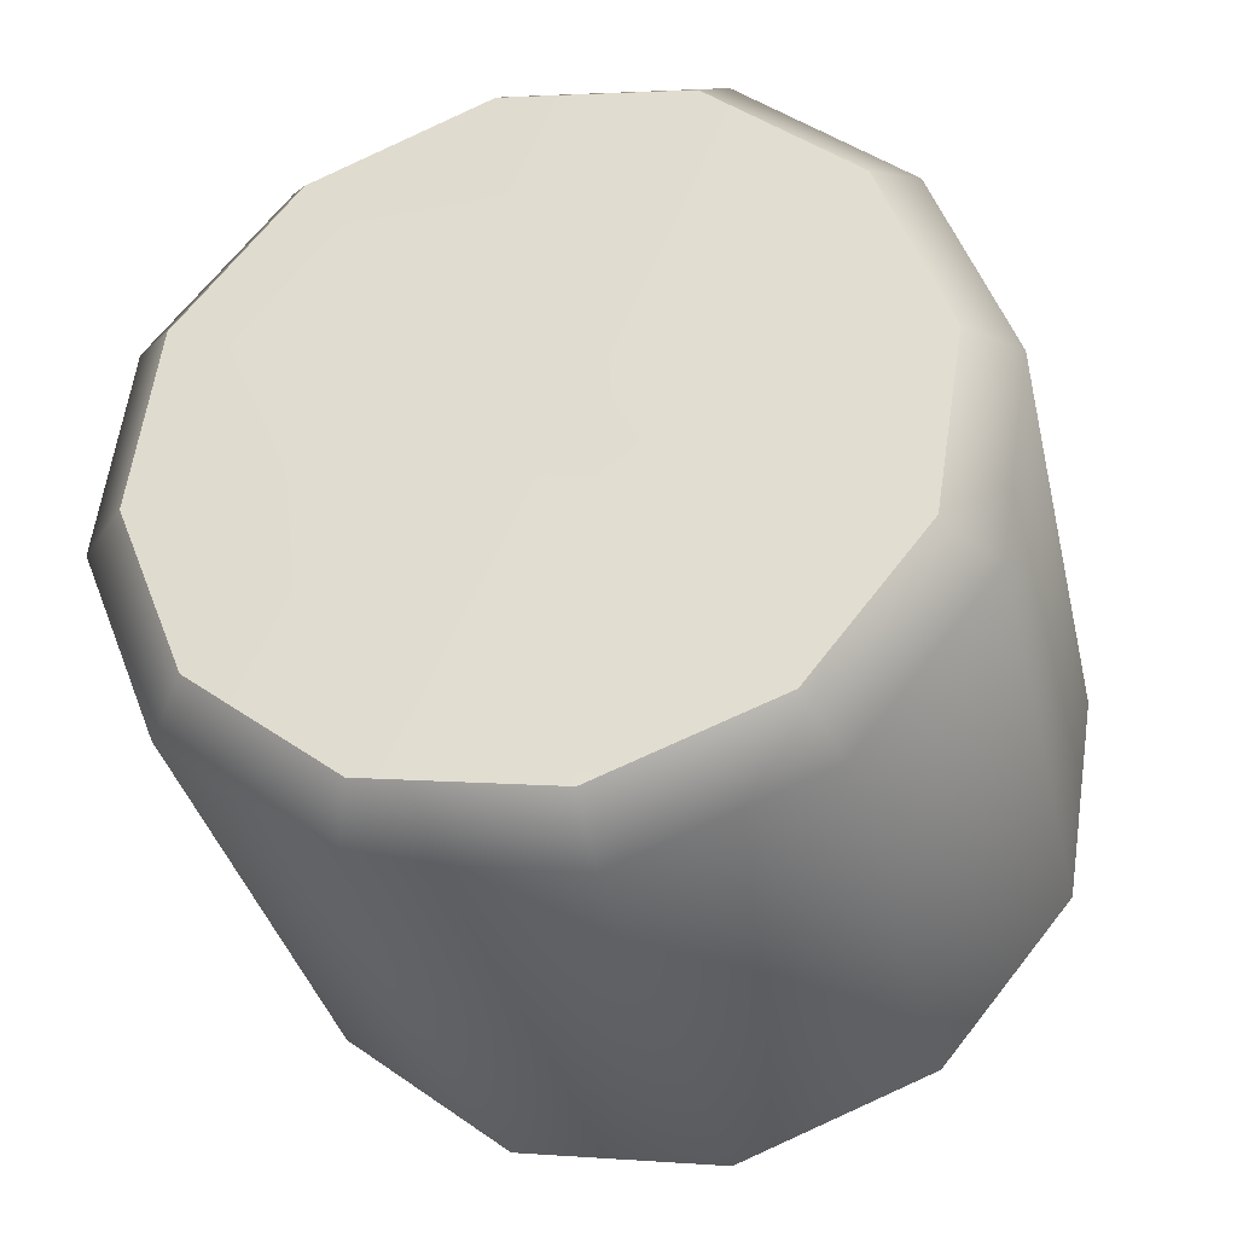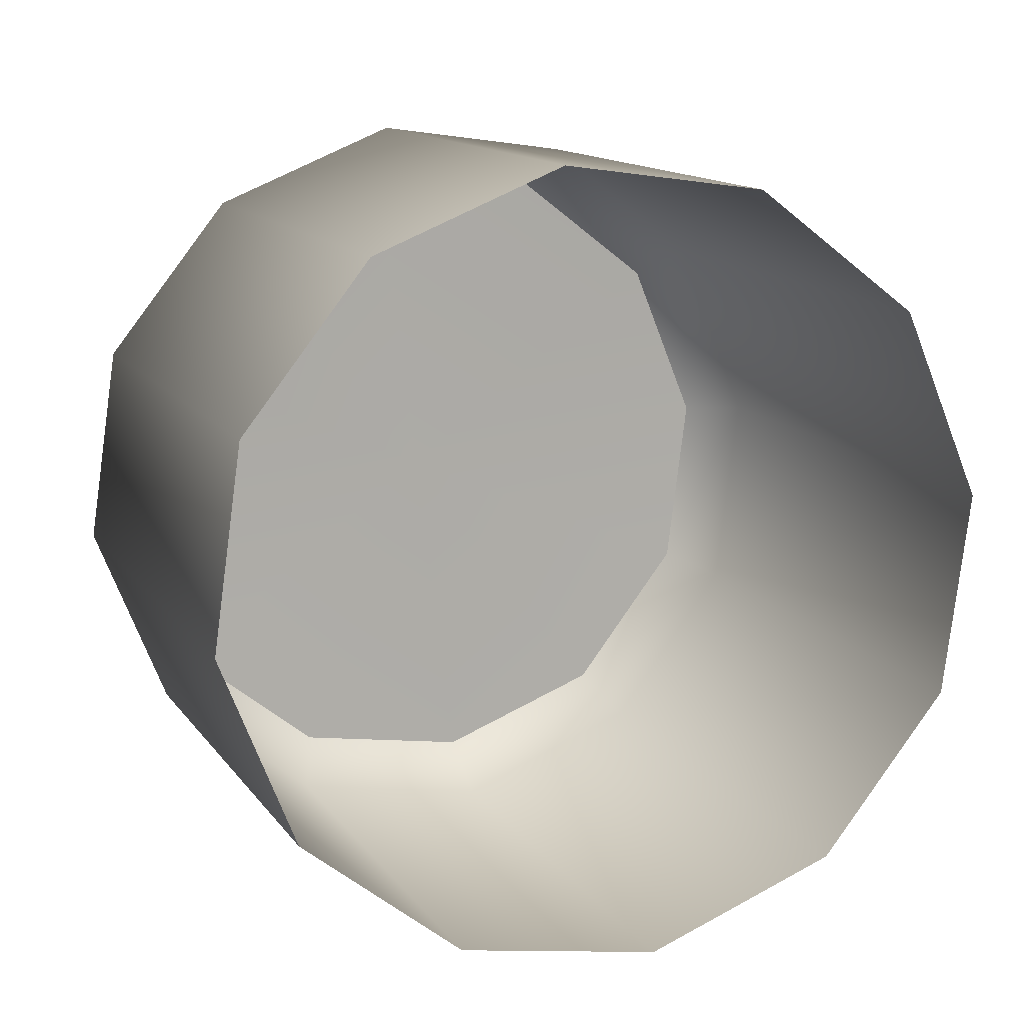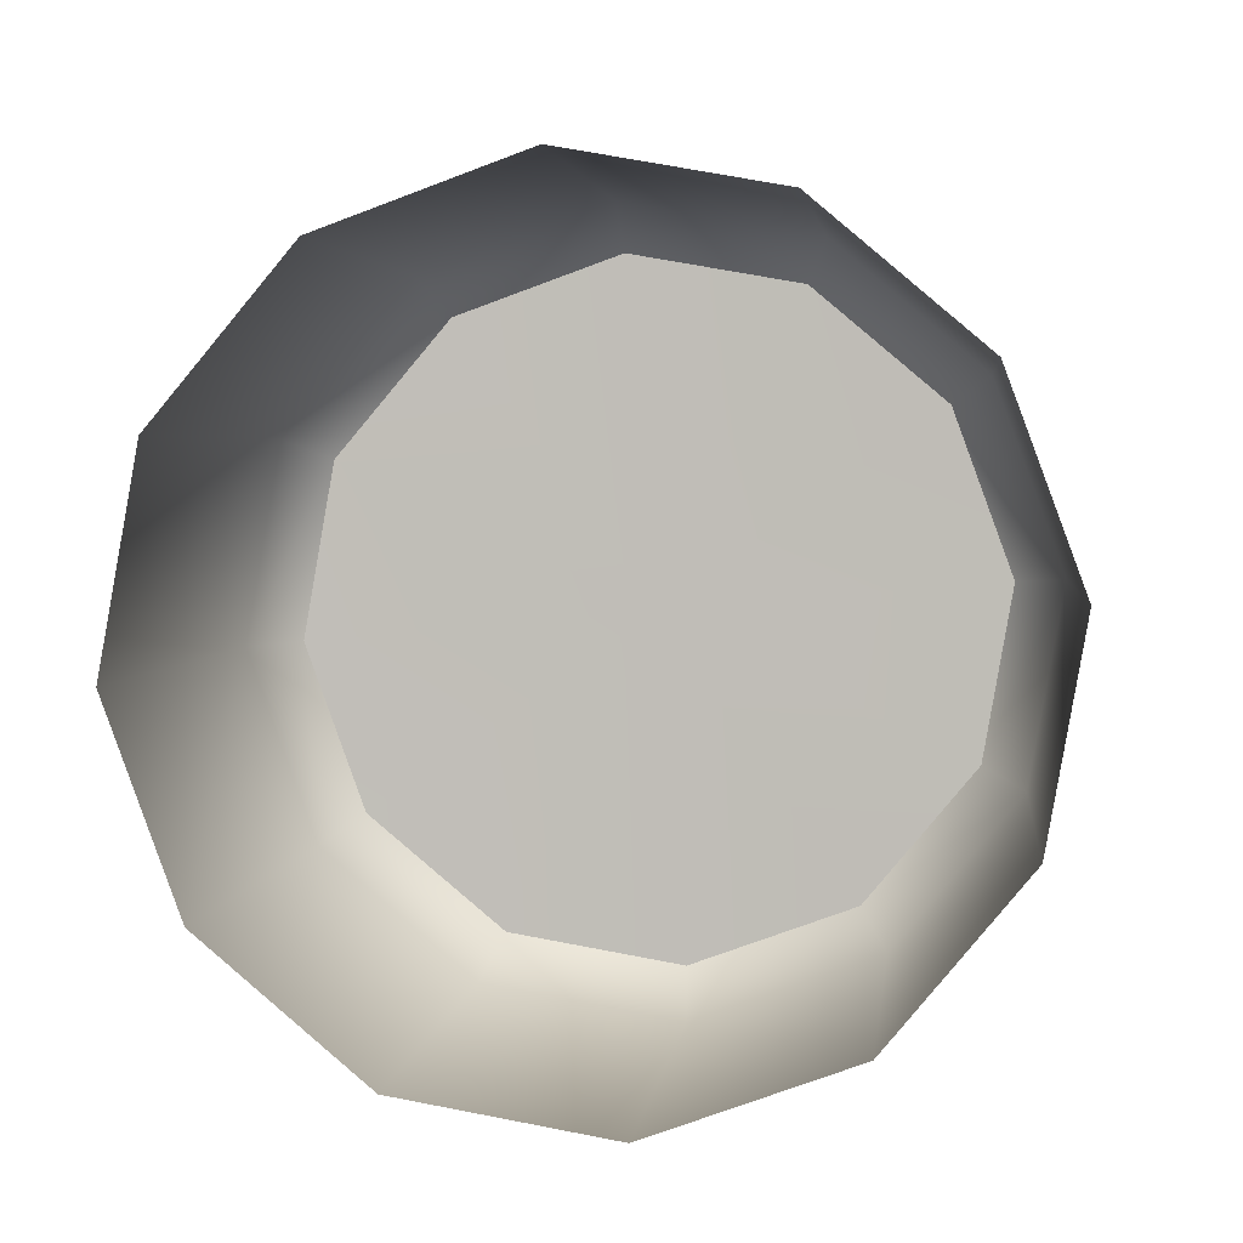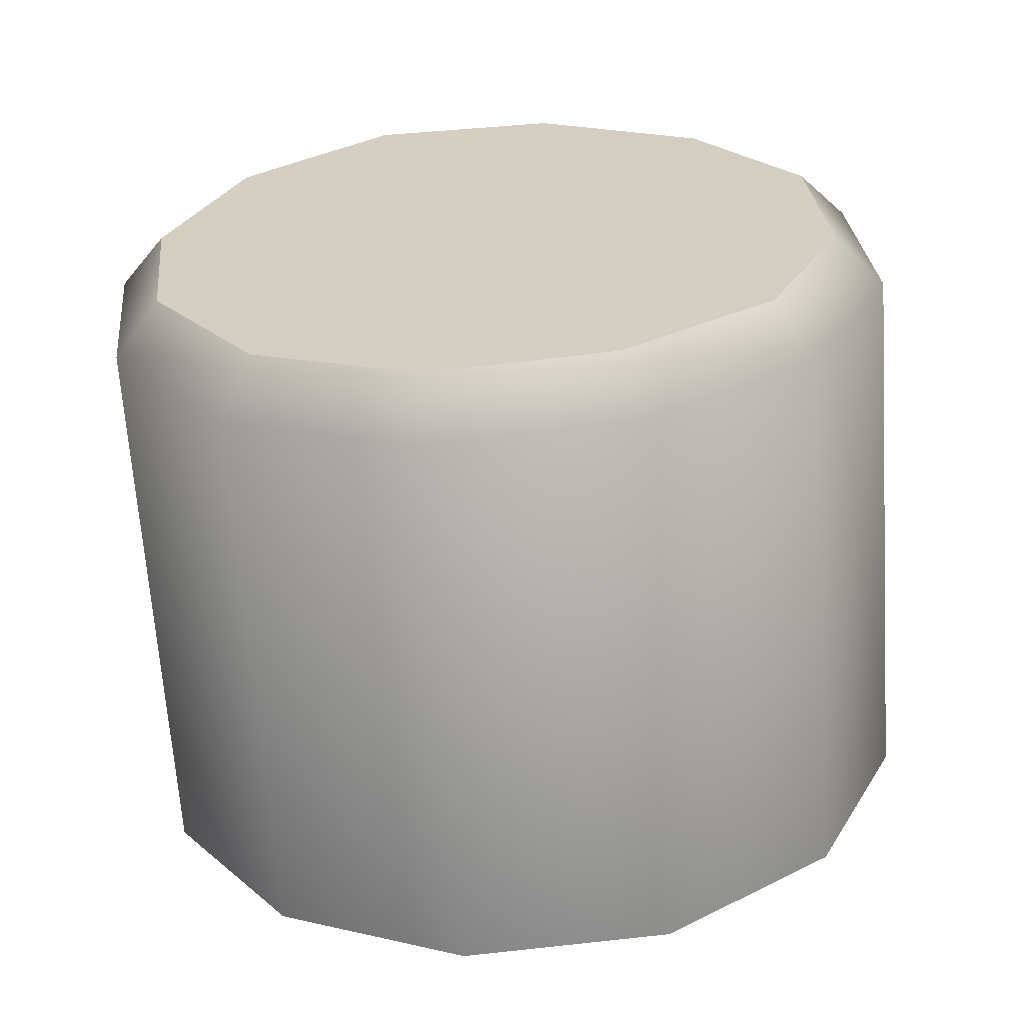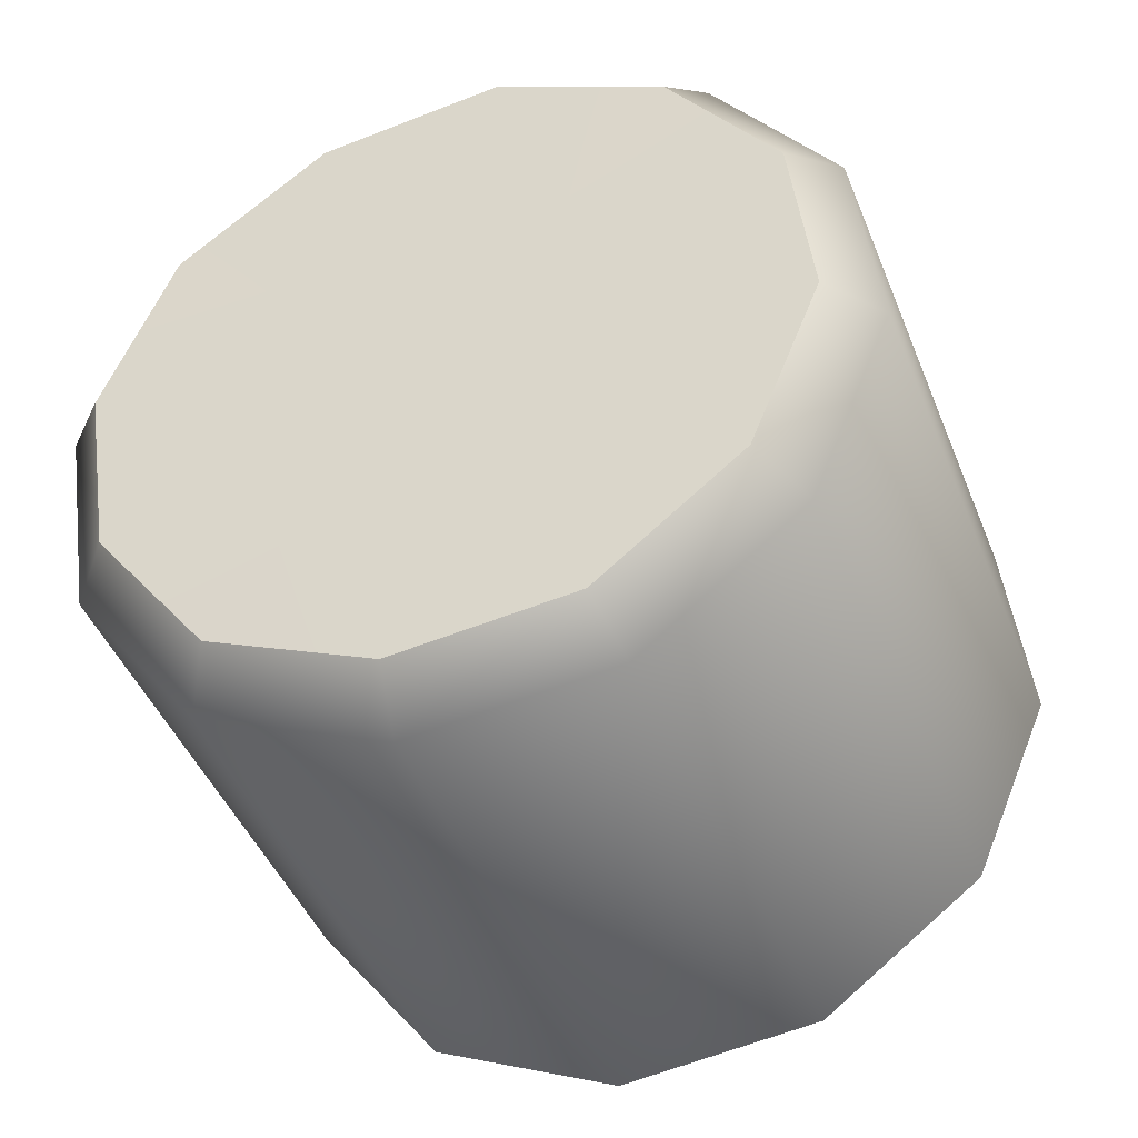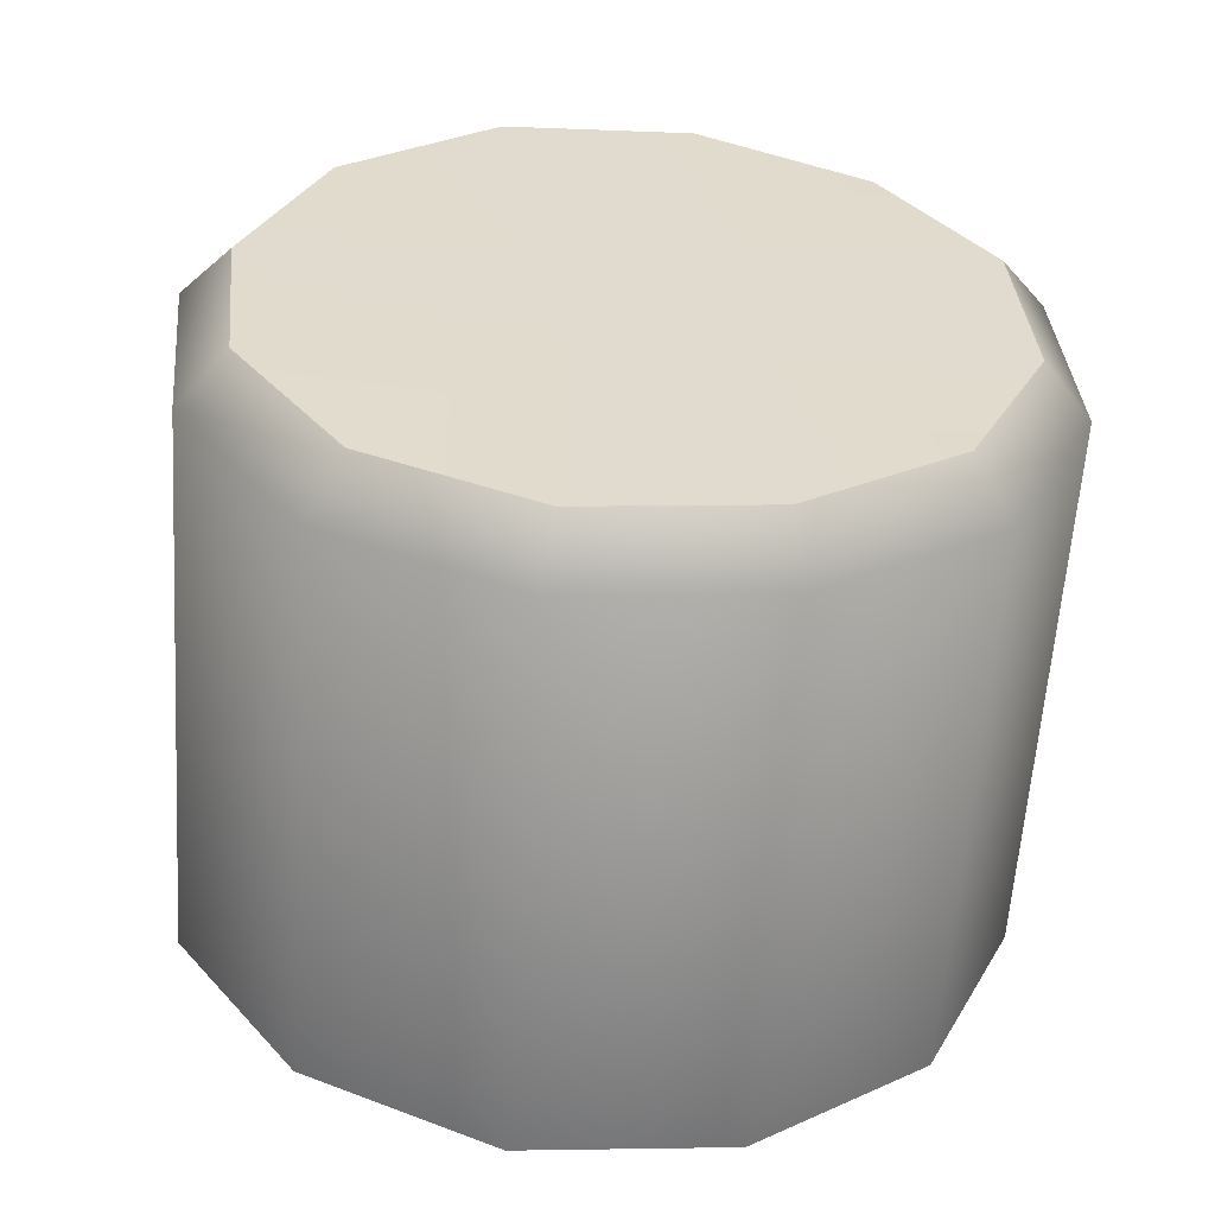
<metadata>
{"format":"obj","ext":"obj","renderer":"f3d","projection":"perspective","resolution":1024,"background":"white","views":[{"elev":39.9,"azim":33.0,"up":"+Y"},{"elev":-71.9,"azim":103.5,"up":"+Y"},{"elev":-67.0,"azim":-166.5,"up":"+Y"},{"elev":47.1,"azim":166.4,"up":"+Y"},{"elev":54.5,"azim":103.8,"up":"+Y"},{"elev":12.3,"azim":-13.3,"up":"+Y"}]}
</metadata>
<code>
v  -0.003772 0.009872 0.121
v  -0.00396 0.00978 0.1212
v  -0.003975 0.01057 0.1215
v  -0.003787 0.01066 0.1213
v  -0.003483 0.009919 0.1209
v  -0.003499 0.01072 0.1212
v  -0.003174 0.009911 0.1209
v  -0.003189 0.0107 0.1212
v  -0.002926 0.009847 0.1211
v  -0.002942 0.01064 0.1214
v  -0.002805 0.009746 0.1214
v  -0.002821 0.01054 0.1217
v  -0.002846 0.009636 0.1217
v  -0.002862 0.01042 0.122
v  -0.003035 0.009544 0.1219
v  -0.00305 0.01034 0.1222
v  -0.003323 0.009496 0.122
v  -0.003338 0.01029 0.1223
v  -0.003633 0.009505 0.122
v  -0.003648 0.0103 0.1223
v  -0.00388 0.009569 0.1218
v  -0.003895 0.01036 0.1221
v  -0.004001 0.009669 0.1215
v  -0.004016 0.01046 0.1218
v  -0.003744 0.01072 0.1214
v  -0.003911 0.01063 0.1216
v  -0.00342 0.01058 0.1218
v  -0.003491 0.01076 0.1213
v  -0.003218 0.01075 0.1213
v  -0.002999 0.01069 0.1215
v  -0.002894 0.0106 0.1217
v  -0.002929 0.0105 0.122
v  -0.003096 0.01043 0.1222
v  -0.003349 0.01039 0.1223
v  -0.003622 0.01039 0.1222
v  -0.00384 0.01044 0.1221
v  -0.003946 0.01054 0.1219
g led
f 1 2 3 4
f 5 1 4 6
f 7 5 6 8
f 9 7 8 10
f 11 9 10 12
f 13 11 12 14
f 15 13 14 16
f 17 15 16 18
f 19 17 18 20
f 21 19 20 22
f 23 21 22 24
f 2 23 24 3
f 25 26 27
f 28 25 27
f 29 28 27
f 30 29 27
f 31 30 27
f 32 31 27
f 33 32 27
f 34 33 27
f 35 34 27
f 36 35 27
f 37 36 27
f 26 37 27
f 14 12 31 32
f 12 10 30 31
f 10 8 29 30
f 8 6 28 29
f 6 4 25 28
f 4 3 26 25
f 3 24 37 26
f 24 22 36 37
f 22 20 35 36
f 20 18 34 35
f 18 16 33 34
f 16 14 32 33

</code>
